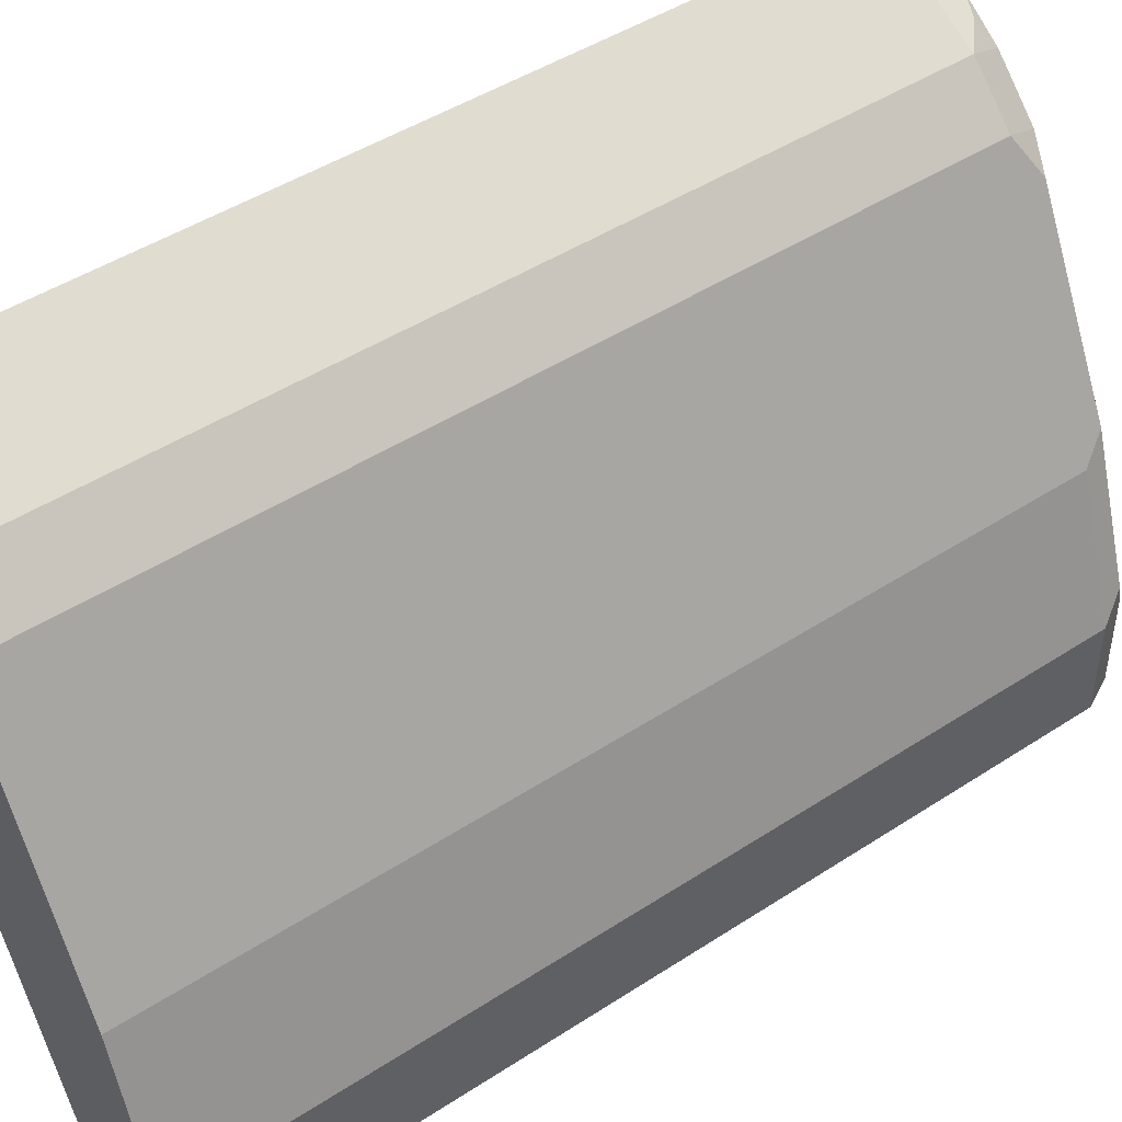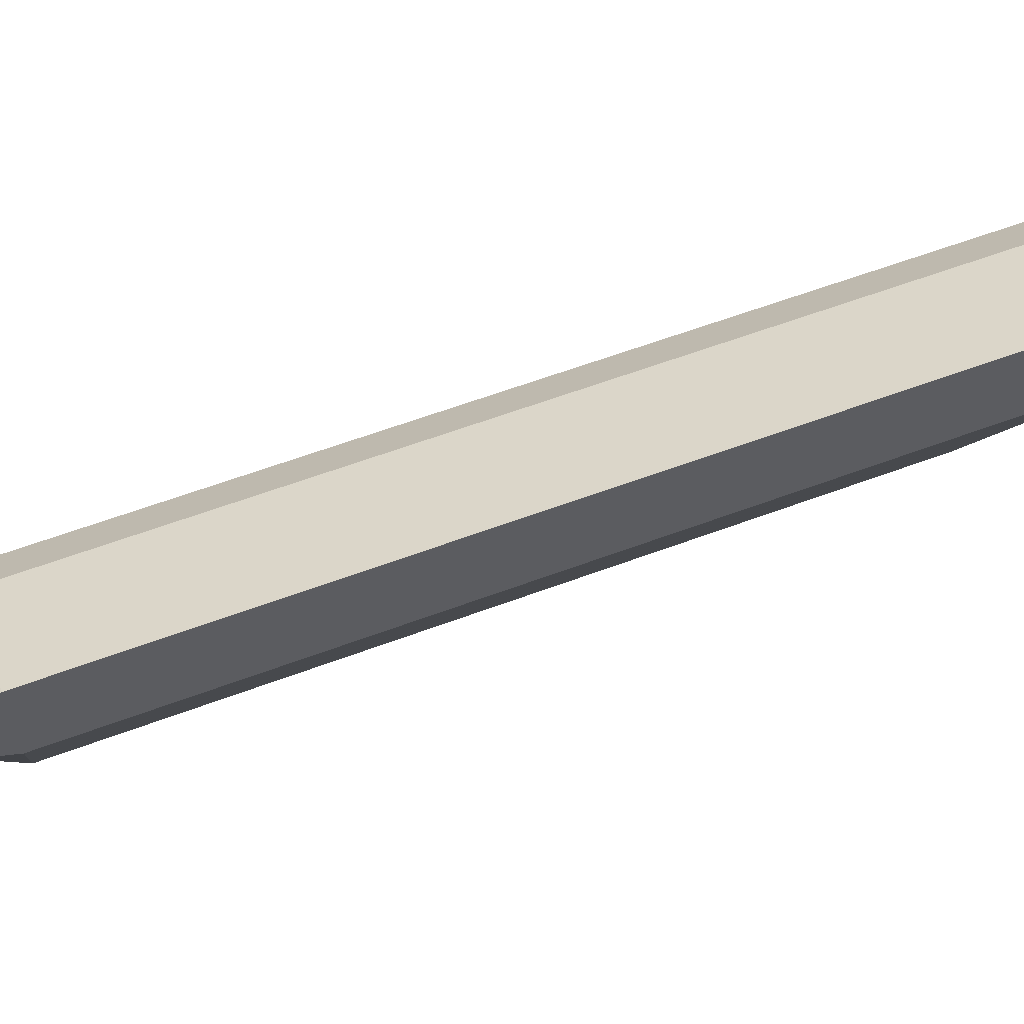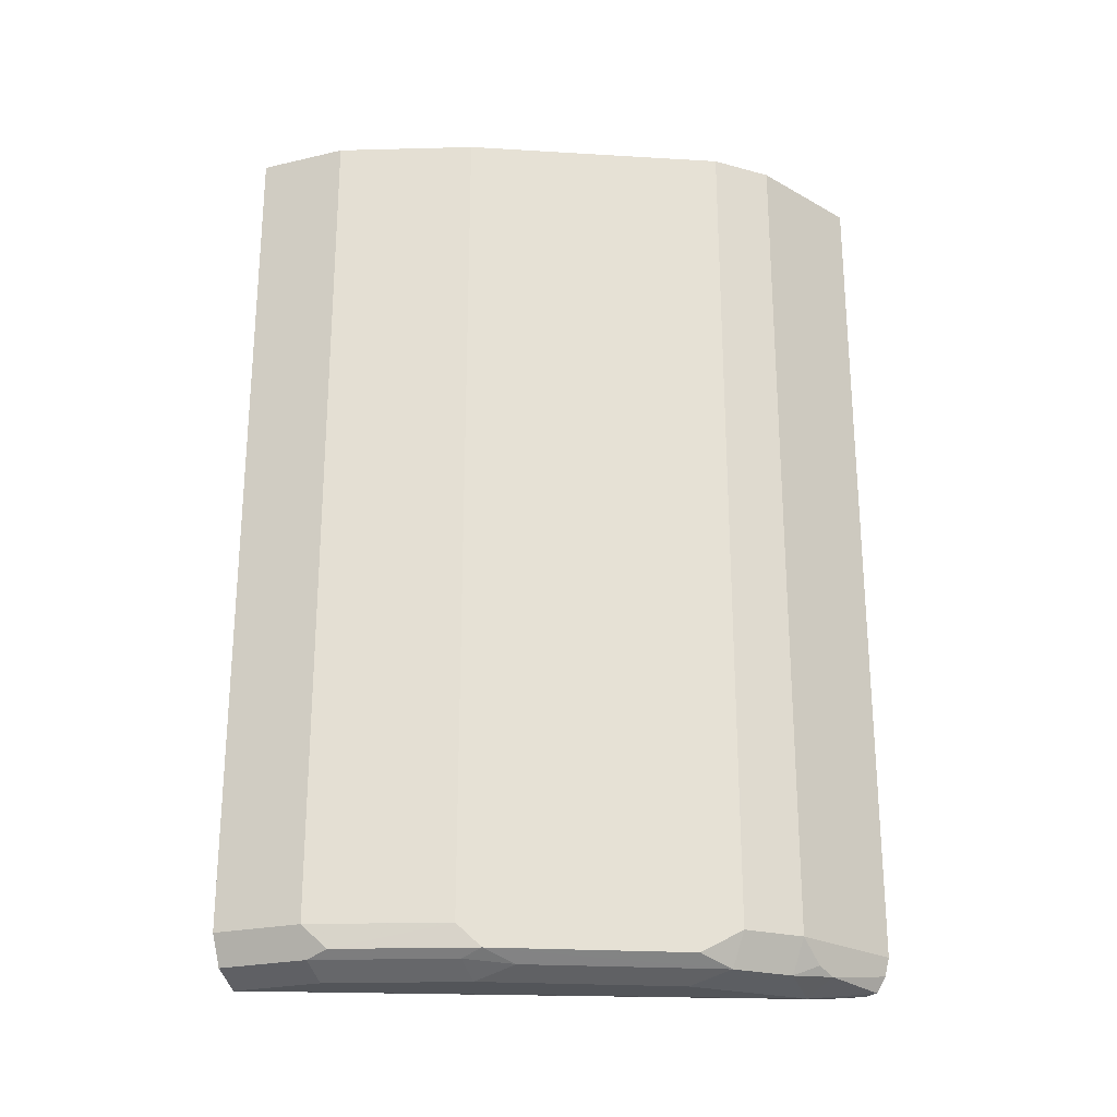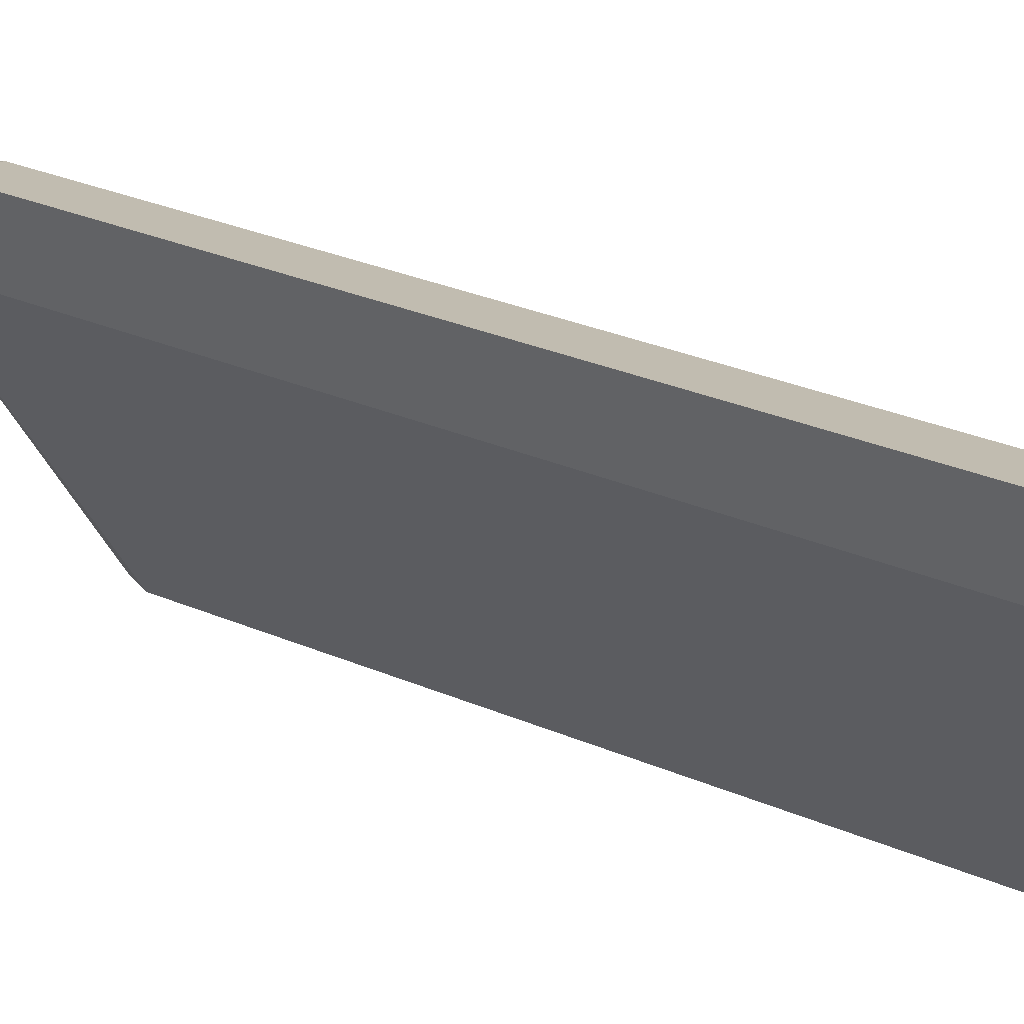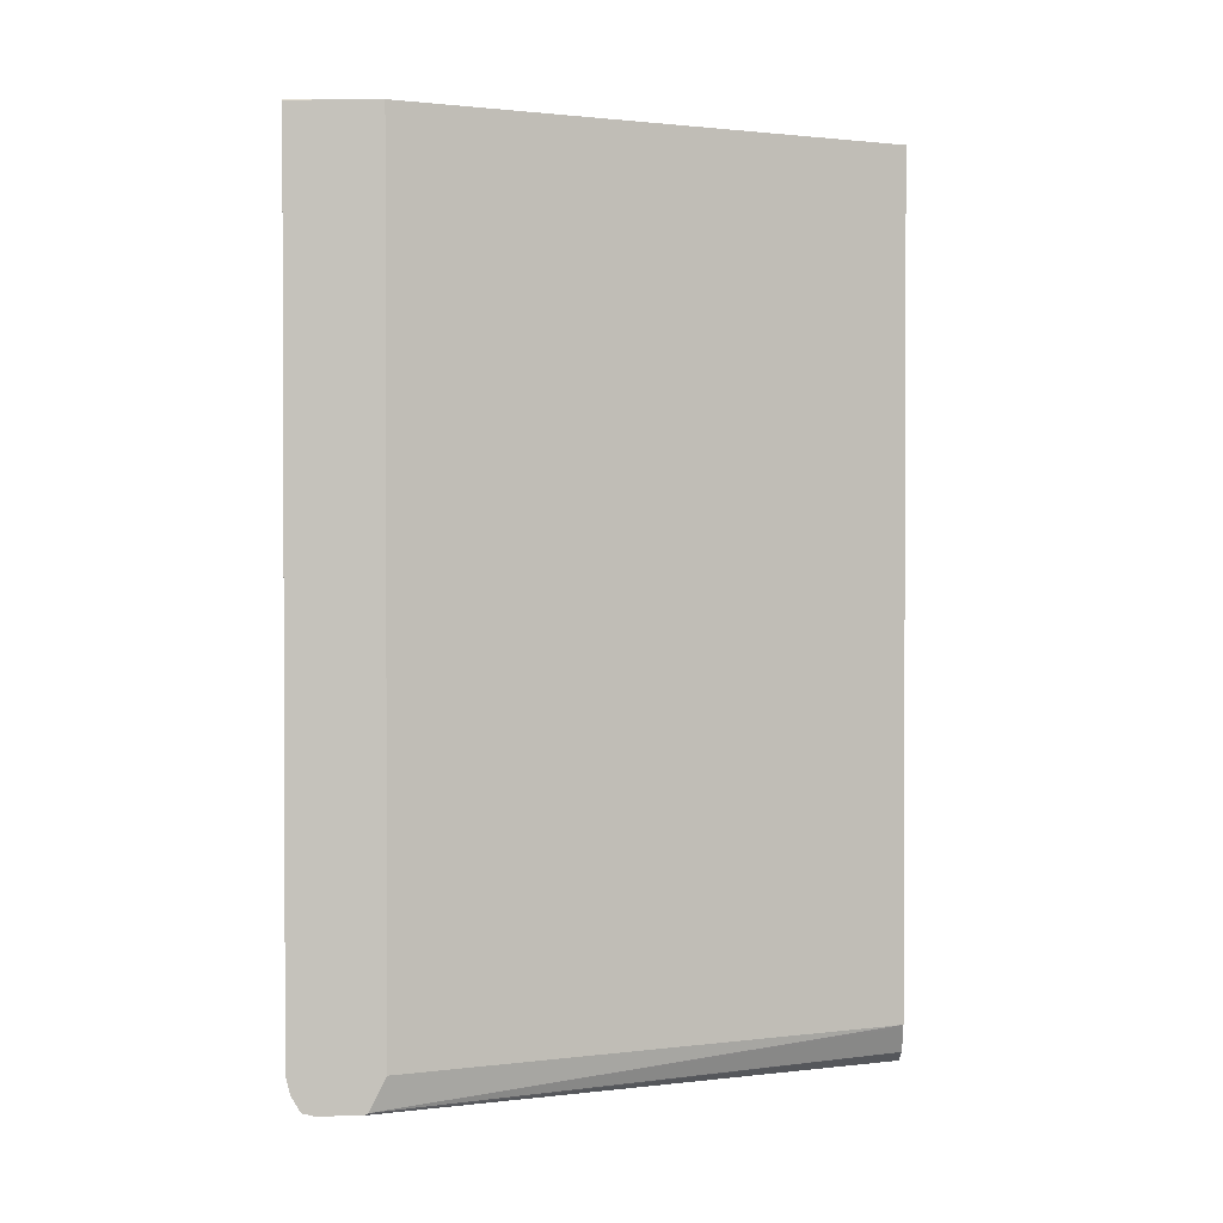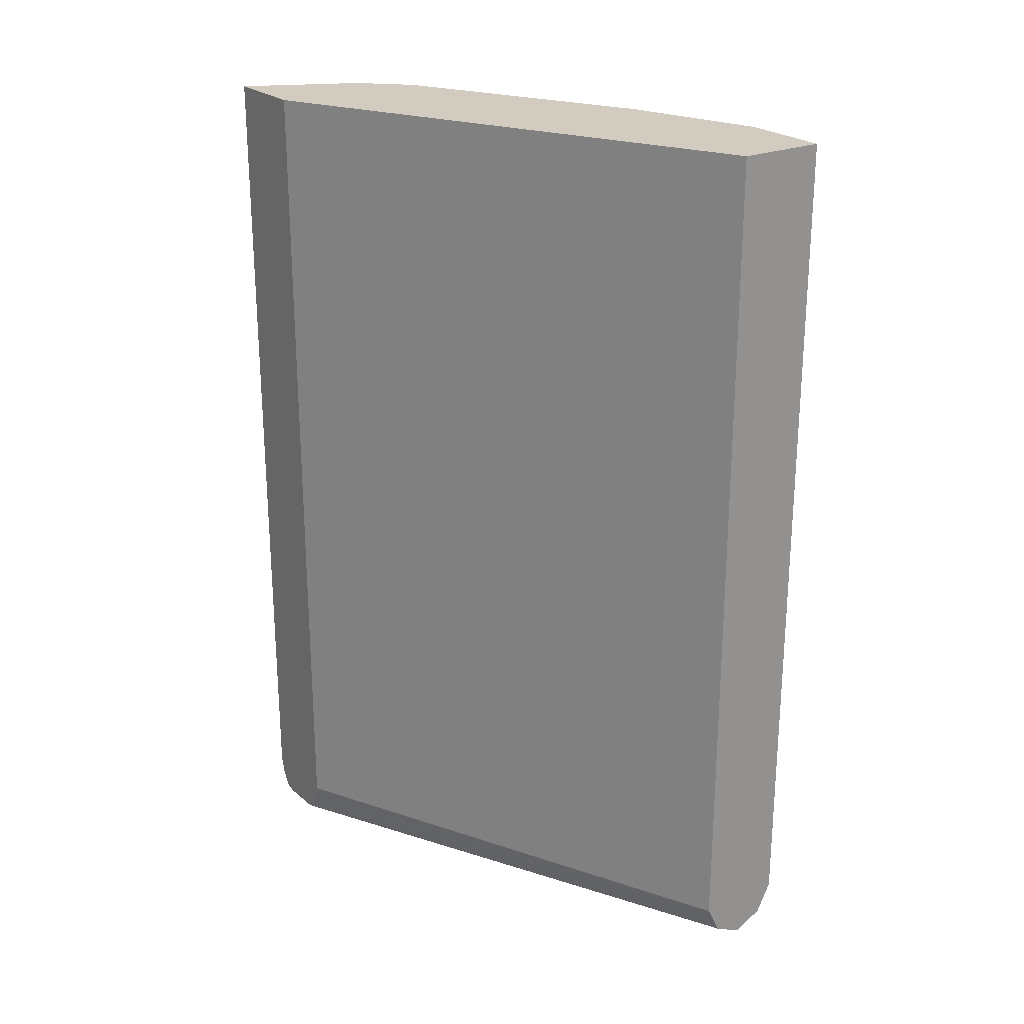
<metadata>
{"format":"obj","ext":"obj","renderer":"f3d","projection":"perspective","resolution":1024,"background":"white","views":[{"elev":45.7,"azim":53.1,"up":"+Y"},{"elev":59.8,"azim":-111.1,"up":"+Y"},{"elev":-24.3,"azim":110.9,"up":"+Z"},{"elev":37.9,"azim":-63.0,"up":"+Y"},{"elev":1.3,"azim":-88.6,"up":"+Z"},{"elev":23.8,"azim":-35.1,"up":"+Z"}]}
</metadata>
<code>
v 0.305 -0.0006157 -0.5286
v 0.305 0.04067 -0.5286
v 0.2643 -0.0006157 -0.5286
v 0.305 -0.0006157 -0.915
v 0.2847 0.1017 -0.5286
v 0.305 0.04067 -0.915
v 0.1598 0.2149 -0.5286
v 0.1598 0.2149 -0.915
v 0.2643 -0.0006157 -0.915
v 0.2982 -0.0006157 -0.9286
v 0.2305 0.2101 -0.5286
v 0.2847 0.1017 -0.915
v 0.2982 0.04067 -0.9286
v 0.2999 0.05085 -0.9252
v 0.1598 0.2157 -0.5286
v 0.1598 0.2224 -0.93
v 0.265 -0.0006157 -0.9163
v 0.2847 -0.0006157 -0.9354
v 0.2101 0.2304 -0.5286
v 0.2305 0.2101 -0.915
v 0.2796 0.1119 -0.9252
v 0.2389 0.1932 -0.9252
v 0.2847 0.04067 -0.9354
v 0.2643 0.1017 -0.9354
v 0.2779 0.1017 -0.9286
v 0.1598 0.2556 -0.5286
v 0.1598 0.2556 -0.5287
v 0.1598 0.2244 -0.931
v 0.2711 -0.0006157 -0.9286
v 0.183 0.2237 -0.9354
v 0.1966 0.2372 -0.5286
v 0.2101 0.2304 -0.915
v 0.2262 0.2033 -0.9303
v 0.2669 0.122 -0.9303
v 0.2237 0.183 -0.9354
v 0.1695 0.2508 -0.5286
v 0.183 0.244 -0.5286
v 0.1598 0.2556 -0.915
v 0.1598 0.244 -0.9315
v 0.1598 0.2494 -0.9303
v 0.1898 0.2372 -0.9286
v 0.2059 0.2237 -0.9303
v 0.183 0.244 -0.915
v 0.1983 0.2338 -0.9252
v 0.1598 0.2535 -0.9233
f 18 24 23
f 21 25 34
f 20 42 32
f 20 33 42
f 20 22 33
f 19 32 31
f 18 29 28
f 21 34 33
f 18 35 24
f 12 22 20
f 18 28 30
f 16 29 17
f 16 28 29
f 15 26 27
f 14 25 21
f 13 25 14
f 13 24 25
f 13 23 24
f 21 33 22
f 18 30 35
f 24 35 33
f 40 45 41
f 24 34 25
f 41 44 42
f 41 43 44
f 41 45 43
f 38 43 45
f 32 44 43
f 32 42 44
f 31 43 37
f 31 32 43
f 24 33 34
f 30 33 35
f 30 41 42
f 30 40 41
f 30 39 40
f 28 39 30
f 27 43 38
f 27 37 43
f 27 36 37
f 26 36 27
f 30 42 33
f 12 21 22
f 1 10 4
f 11 32 19
f 2 6 12
f 1 6 2
f 1 4 6
f 1 18 10
f 1 29 18
f 1 17 29
f 1 9 17
f 1 3 9
f 2 12 5
f 1 7 3
f 1 26 15
f 1 37 36
f 1 31 37
f 1 19 31
f 1 11 19
f 1 5 11
f 1 2 5
f 12 14 21
f 1 15 7
f 3 7 8
f 1 36 26
f 4 10 13
f 11 20 32
f 3 8 9
f 10 23 13
f 10 18 23
f 9 16 17
f 7 16 8
f 7 28 16
f 7 39 28
f 7 40 39
f 8 16 9
f 7 38 45
f 7 27 38
f 7 15 27
f 6 14 12
f 4 13 6
f 6 13 14
f 5 20 11
f 7 45 40
f 5 12 20

</code>
